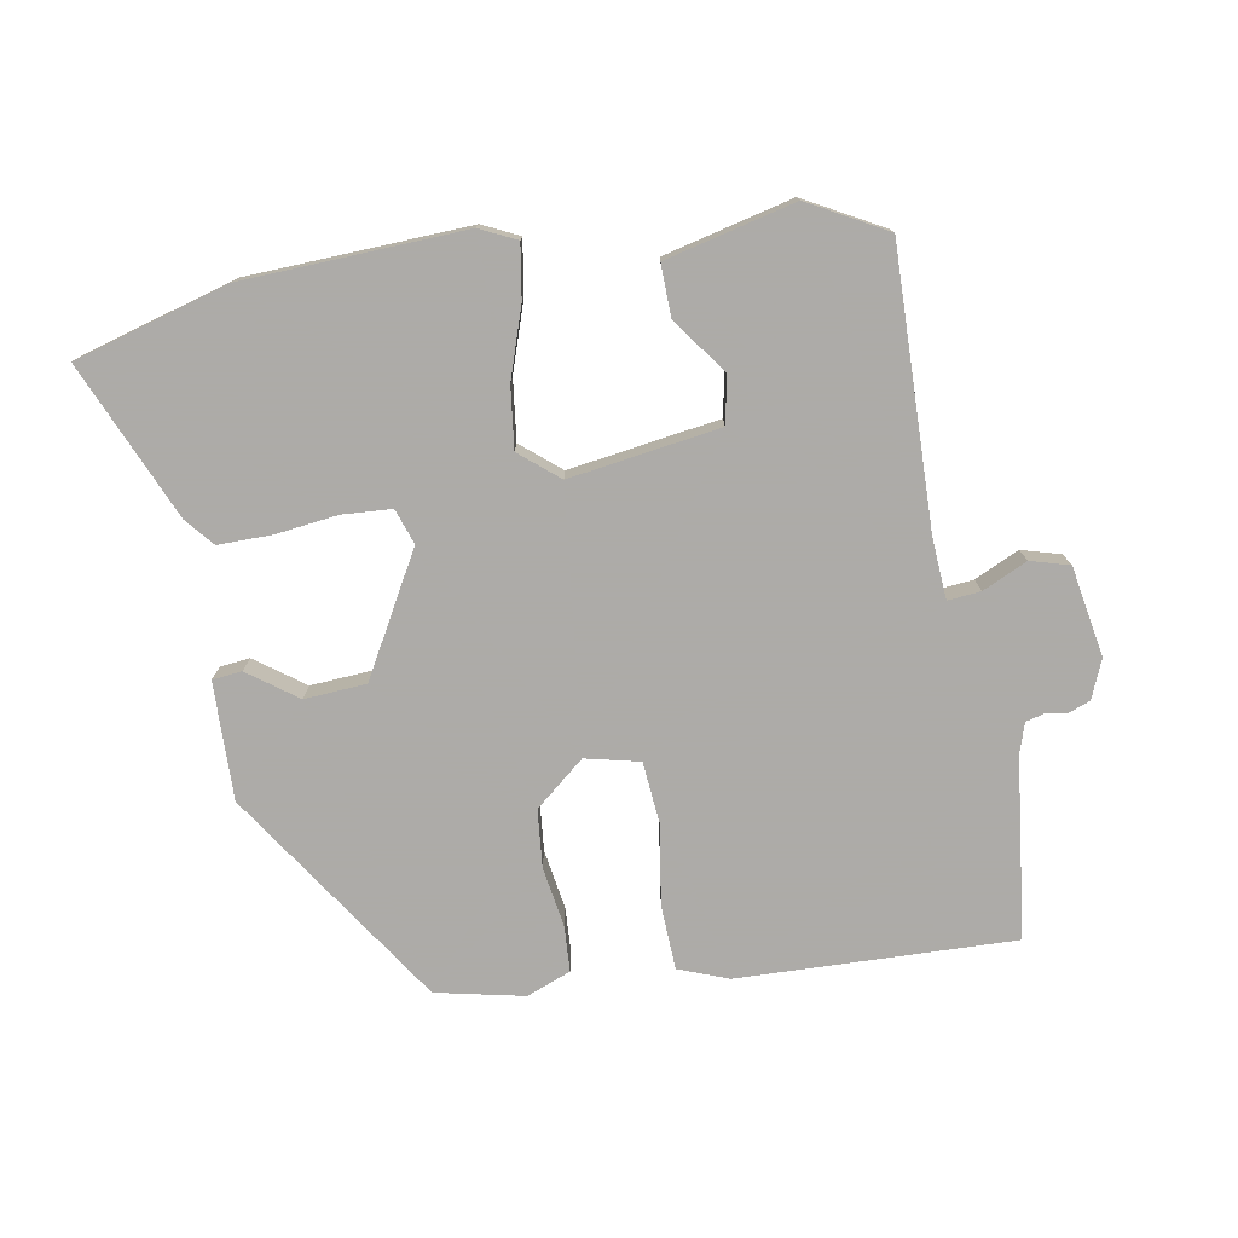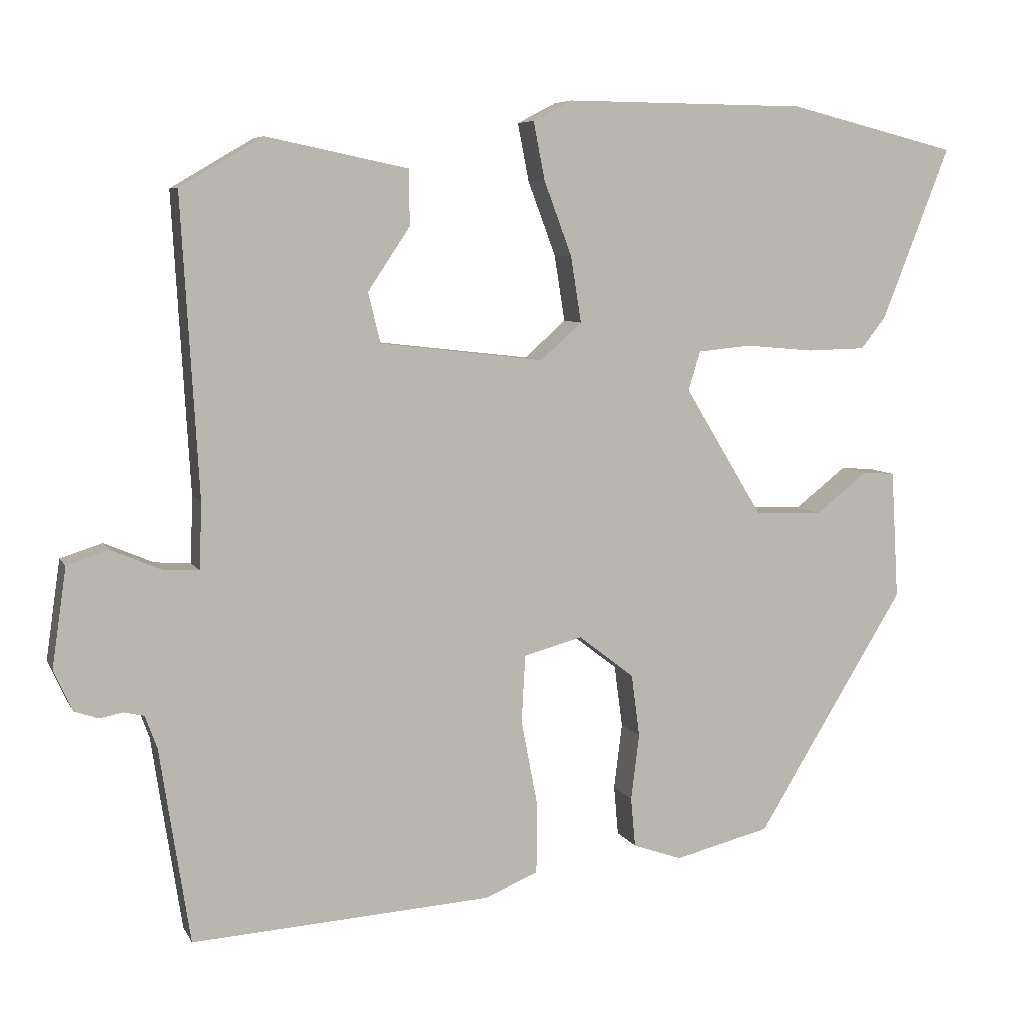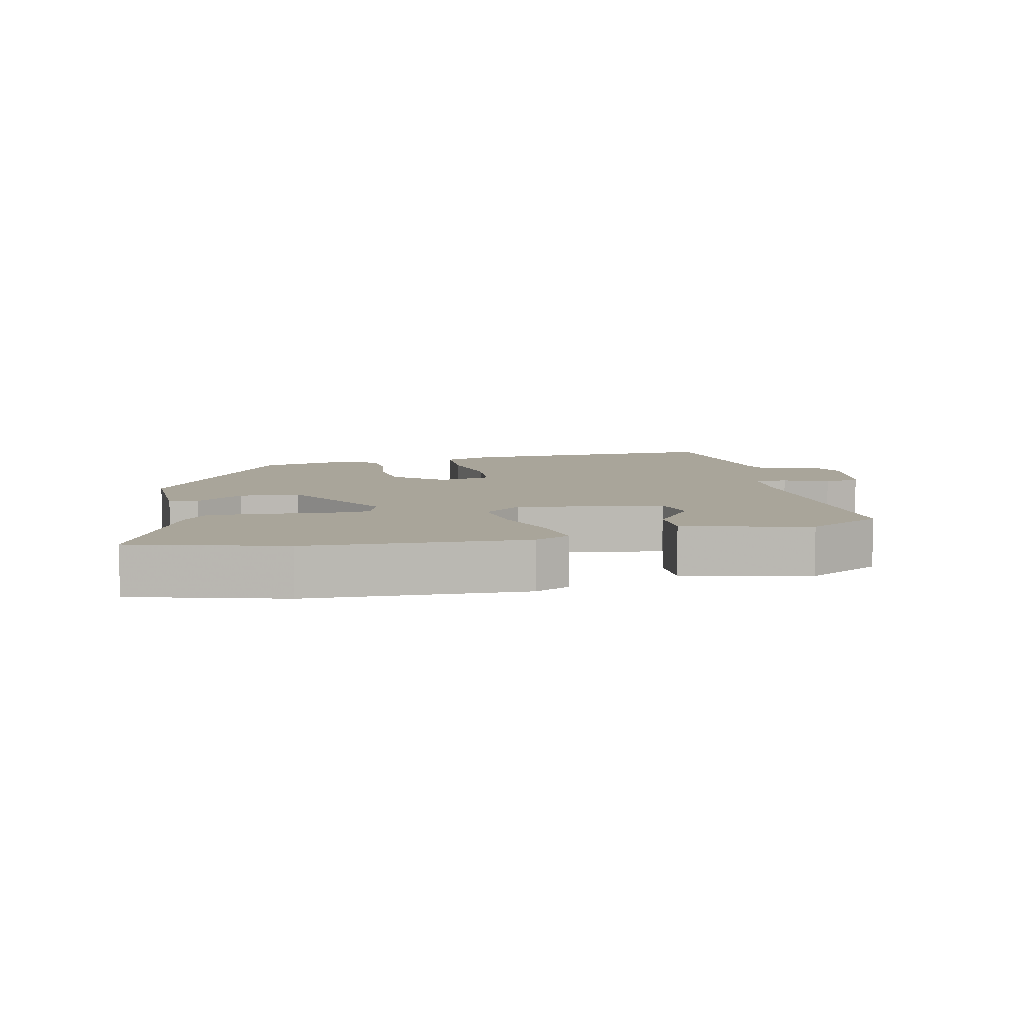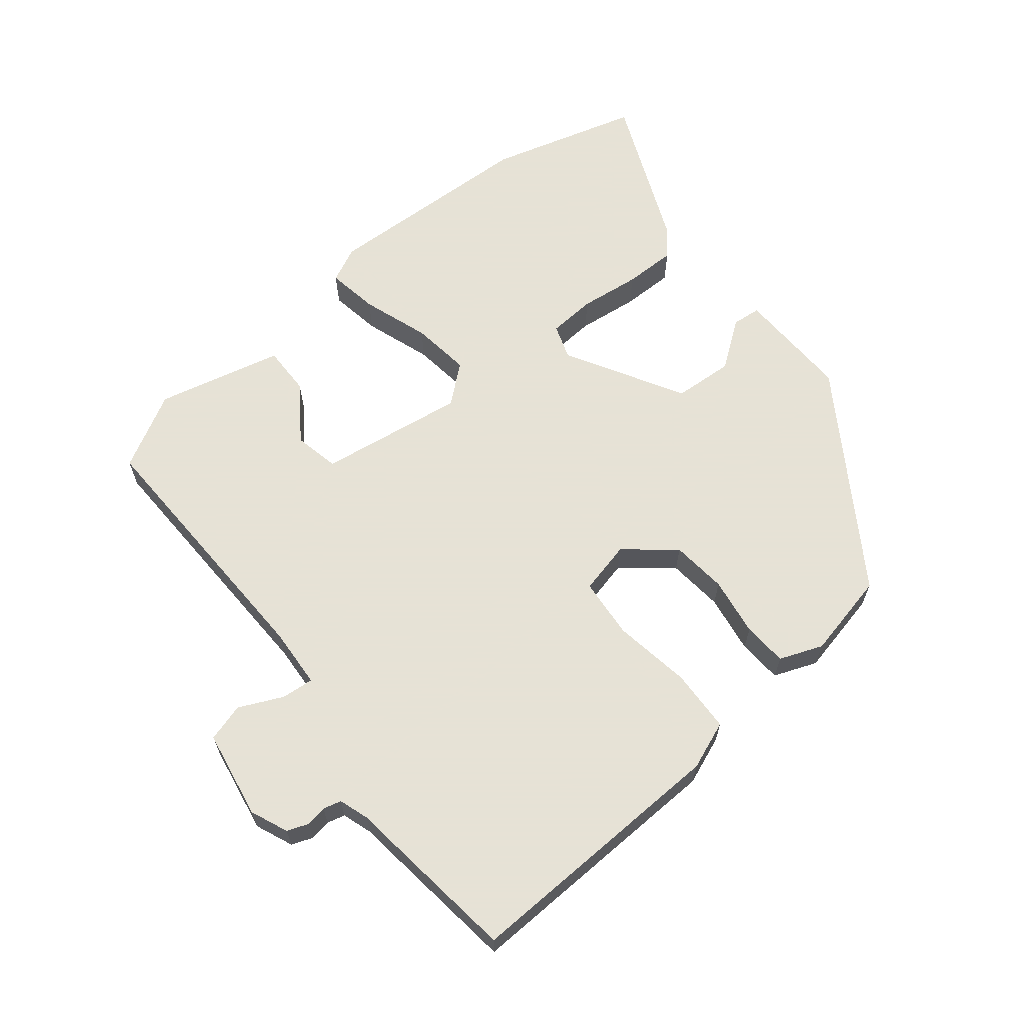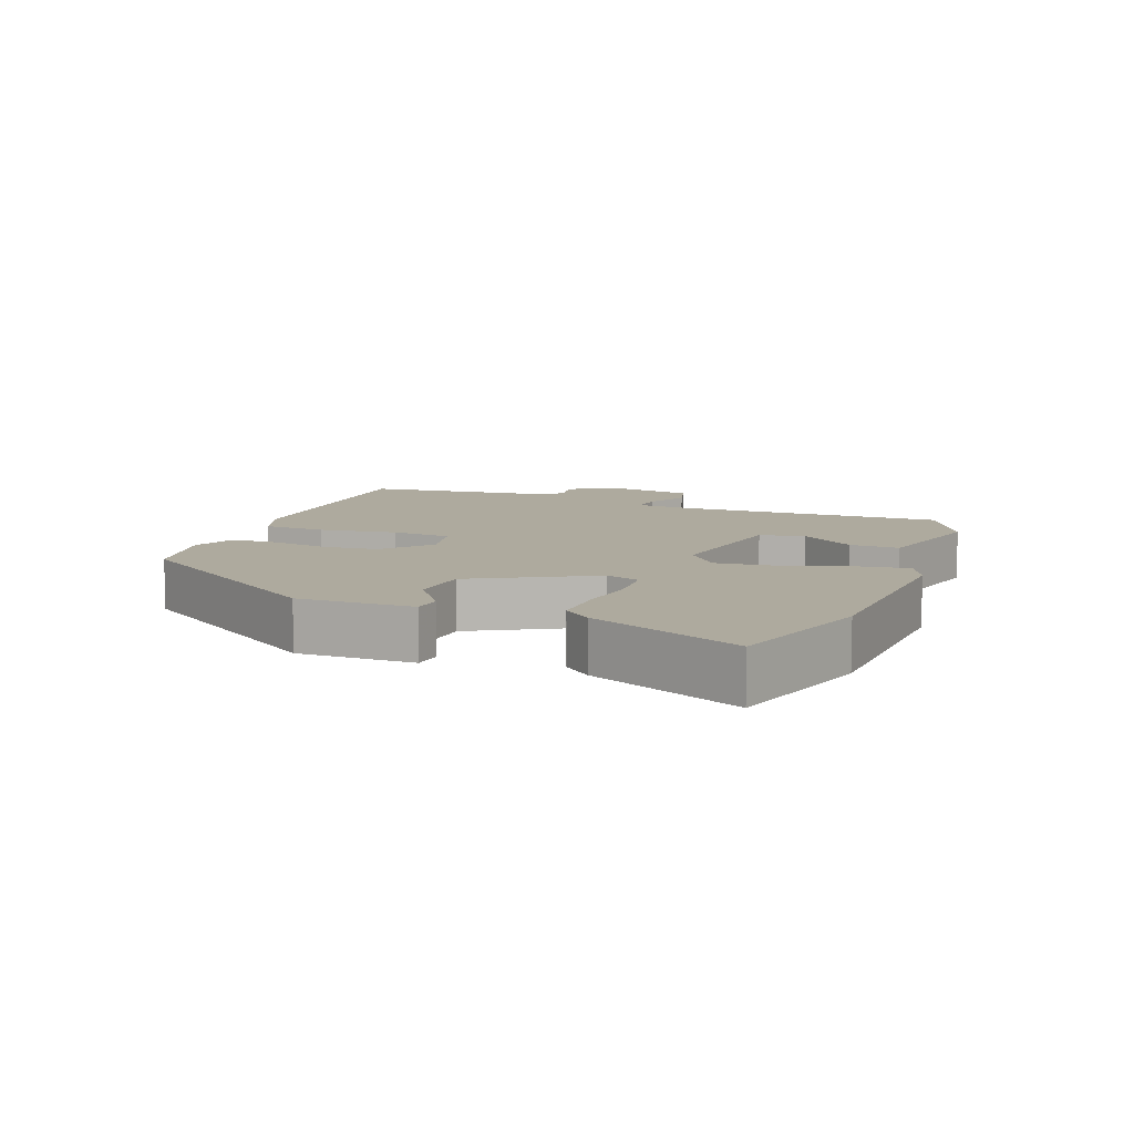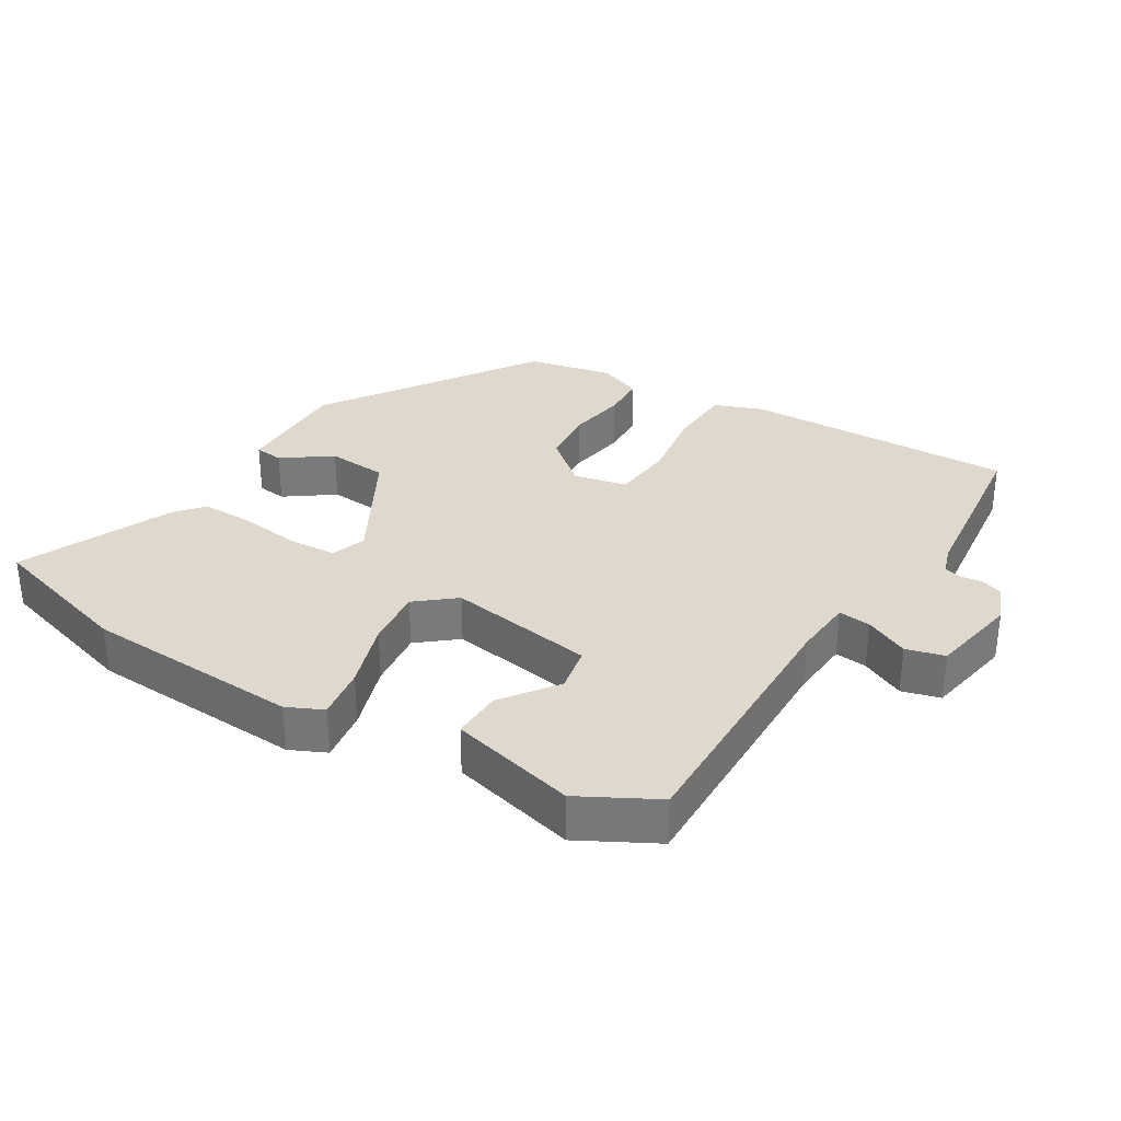
<metadata>
{"format":"obj","ext":"obj","renderer":"f3d","projection":"perspective","resolution":1024,"background":"white","views":[{"elev":-76.5,"azim":11.9,"up":"+Y"},{"elev":6.8,"azim":163.0,"up":"+Z"},{"elev":7.5,"azim":-10.7,"up":"+Y"},{"elev":63.8,"azim":142.8,"up":"+Y"},{"elev":9.3,"azim":-66.5,"up":"+Y"},{"elev":32.2,"azim":33.8,"up":"+Y"}]}
</metadata>
<code>
v -0.313 0.07 -0.459
v -0.51 0.07 -0.137
v -0.5 0.07 0.034
v -0.457 0.07 0.037
v -0.388 0.07 -0.017
v -0.298 0.07 -0.014
v -0.194 0.07 0.157
v -0.21 0.07 0.209
v -0.281 0.07 0.216
v -0.372 0.07 0.208
v -0.45 0.07 0.21
v -0.483 0.07 0.252
v -0.573 0.07 0.482
v -0.348 0.07 0.538
v -0.026 0.07 0.541
v 0.026 0.07 0.514
v 0.011 0.07 0.437
v -0.026 0.07 0.338
v -0.04 0.07 0.25
v 0.015 0.07 0.201
v 0.234 0.07 0.226
v 0.25 0.07 0.293
v 0.194 0.07 0.377
v 0.195 0.07 0.451
v 0.384 0.07 0.49
v 0.494 0.07 0.425
v 0.471 0.07 0.028
v 0.474 0.07 -0.061
v 0.522 0.07 -0.058
v 0.588 0.07 -0.03
v 0.644 0.07 -0.048
v 0.663 0.07 -0.18
v 0.638 0.07 -0.235
v 0.606 0.07 -0.246
v 0.575 0.07 -0.24
v 0.548 0.07 -0.246
v 0.532 0.07 -0.29
v 0.519 0.07 -0.376
v 0.492 0.07 -0.55
v 0.092 0.07 -0.524
v 0.021 0.07 -0.494
v 0.02 0.07 -0.4
v 0.042 0.07 -0.285
v 0.037 0.07 -0.195
v -0.041 0.07 -0.174
v -0.115 0.07 -0.231
v -0.126 0.07 -0.314
v -0.115 0.07 -0.402
v -0.121 0.07 -0.468
v -0.186 0.07 -0.491
v -0.313 0 -0.459
v -0.51 0 -0.137
v -0.5 0 0.034
v -0.457 0 0.037
v -0.388 0 -0.017
v -0.298 0 -0.014
v -0.194 0 0.157
v -0.21 0 0.209
v -0.281 0 0.216
v -0.372 0 0.208
v -0.45 0 0.21
v -0.483 0 0.252
v -0.573 0 0.482
v -0.348 0 0.538
v -0.026 0 0.541
v 0.026 0 0.514
v 0.011 0 0.437
v -0.026 0 0.338
v -0.04 0 0.25
v 0.015 0 0.201
v 0.234 0 0.226
v 0.25 0 0.293
v 0.194 0 0.377
v 0.195 0 0.451
v 0.384 0 0.49
v 0.494 0 0.425
v 0.471 0 0.028
v 0.474 0 -0.061
v 0.522 0 -0.058
v 0.588 0 -0.03
v 0.644 0 -0.048
v 0.663 0 -0.18
v 0.638 0 -0.235
v 0.606 0 -0.246
v 0.575 0 -0.24
v 0.548 0 -0.246
v 0.532 0 -0.29
v 0.519 0 -0.376
v 0.492 0 -0.55
v 0.092 0 -0.524
v 0.021 0 -0.494
v 0.02 0 -0.4
v 0.042 0 -0.285
v 0.037 0 -0.195
v -0.041 0 -0.174
v -0.115 0 -0.231
v -0.126 0 -0.314
v -0.115 0 -0.402
v -0.121 0 -0.468
v -0.186 0 -0.491
f 47 48 49 50
f 46 47 50 1
f 40 41 42 43
f 40 43 44
f 37 38 39 40
f 36 37 40 44
f 35 36 44 45
f 33 34 35
f 32 33 35 45
f 29 30 31 32
f 28 29 32 45
f 24 25 26 27
f 22 23 24 27
f 21 22 27 28
f 20 21 28 45
f 15 16 17 18
f 15 18 19
f 14 15 19
f 13 14 19
f 9 10 11 12
f 8 9 12 13
f 2 3 4 5
f 46 1 2 5
f 46 5 6
f 45 46 6 7
f 20 45 7 8
f 8 13 19 20
f 100 99 98 97
f 51 100 97 96
f 93 92 91 90
f 94 93 90
f 90 89 88 87
f 94 90 87 86
f 95 94 86 85
f 85 84 83
f 95 85 83 82
f 82 81 80 79
f 95 82 79 78
f 77 76 75 74
f 77 74 73 72
f 78 77 72 71
f 95 78 71 70
f 68 67 66 65
f 69 68 65
f 69 65 64
f 69 64 63
f 62 61 60 59
f 63 62 59 58
f 55 54 53 52
f 55 52 51 96
f 56 55 96
f 57 56 96 95
f 58 57 95 70
f 70 69 63 58
f 1 51 52 2
f 2 52 53 3
f 3 53 54 4
f 4 54 55 5
f 5 55 56 6
f 6 56 57 7
f 7 57 58 8
f 8 58 59 9
f 9 59 60 10
f 10 60 61 11
f 11 61 62 12
f 12 62 63 13
f 13 63 64 14
f 14 64 65 15
f 15 65 66 16
f 16 66 67 17
f 17 67 68 18
f 18 68 69 19
f 19 69 70 20
f 20 70 71 21
f 21 71 72 22
f 22 72 73 23
f 23 73 74 24
f 24 74 75 25
f 25 75 76 26
f 26 76 77 27
f 27 77 78 28
f 28 78 79 29
f 29 79 80 30
f 30 80 81 31
f 31 81 82 32
f 32 82 83 33
f 33 83 84 34
f 34 84 85 35
f 35 85 86 36
f 36 86 87 37
f 37 87 88 38
f 38 88 89 39
f 39 89 90 40
f 40 90 91 41
f 41 91 92 42
f 42 92 93 43
f 43 93 94 44
f 44 94 95 45
f 45 95 96 46
f 46 96 97 47
f 47 97 98 48
f 48 98 99 49
f 49 99 100 50
f 50 100 51 1

</code>
